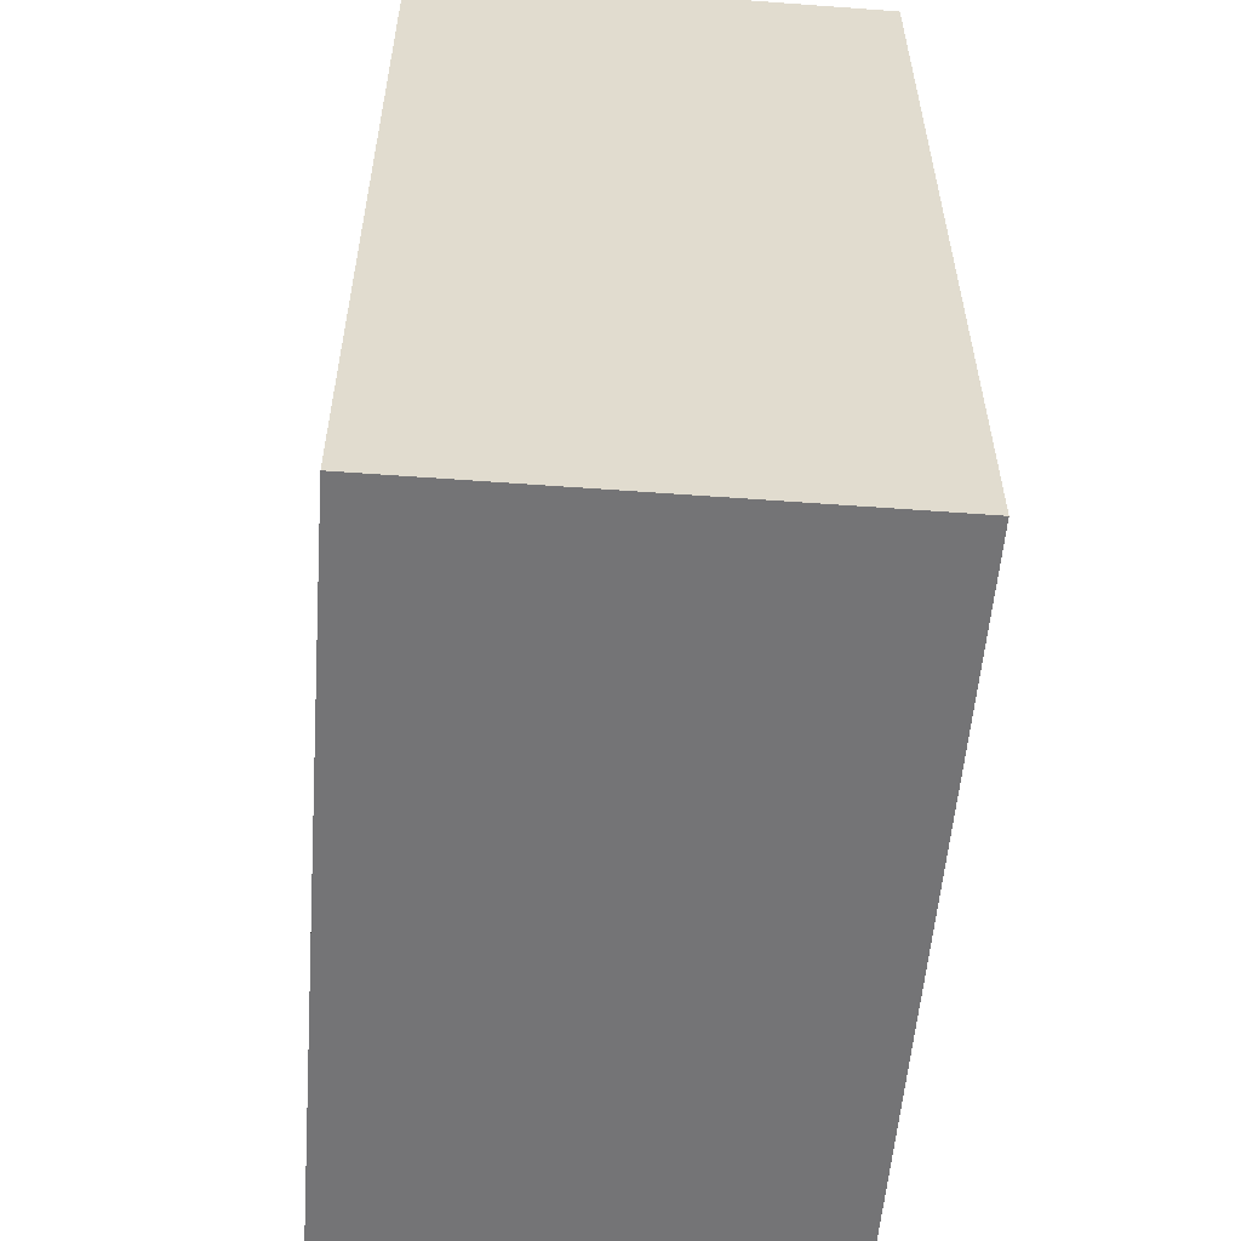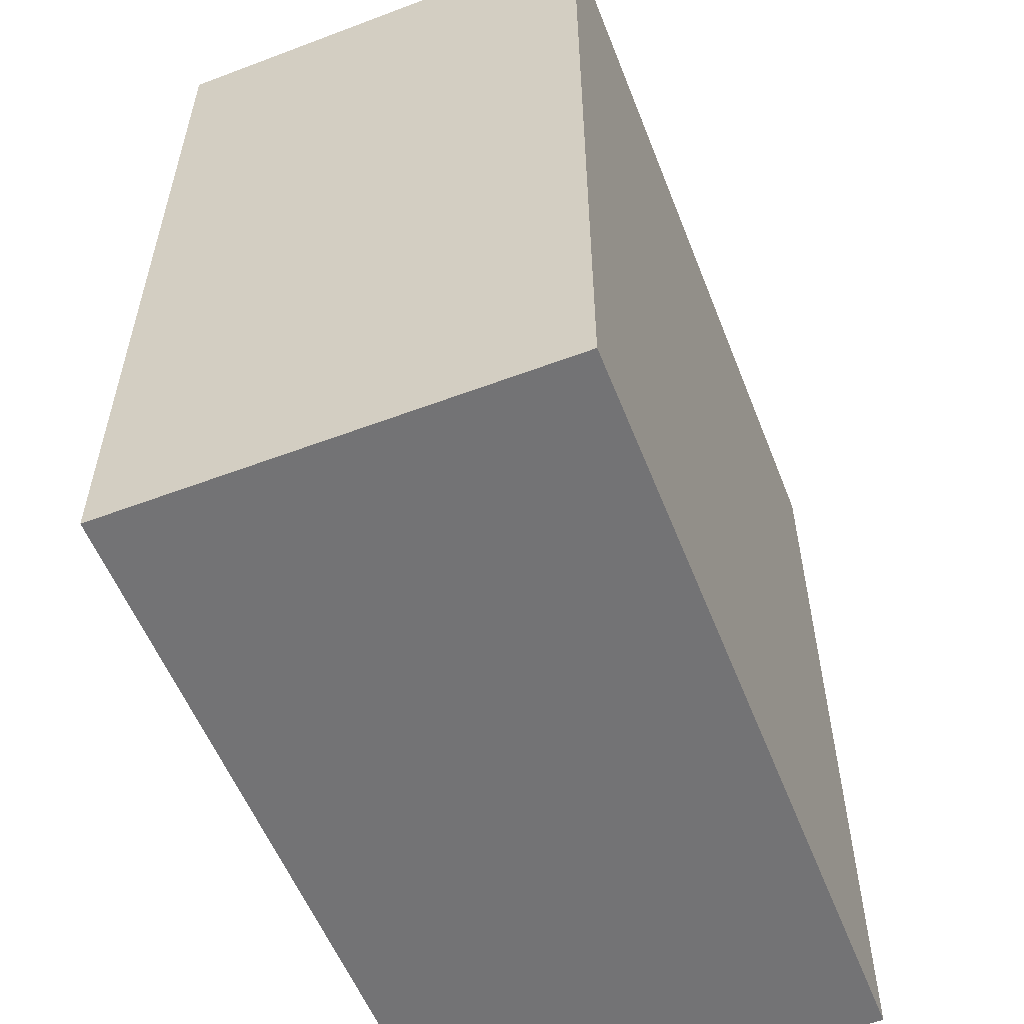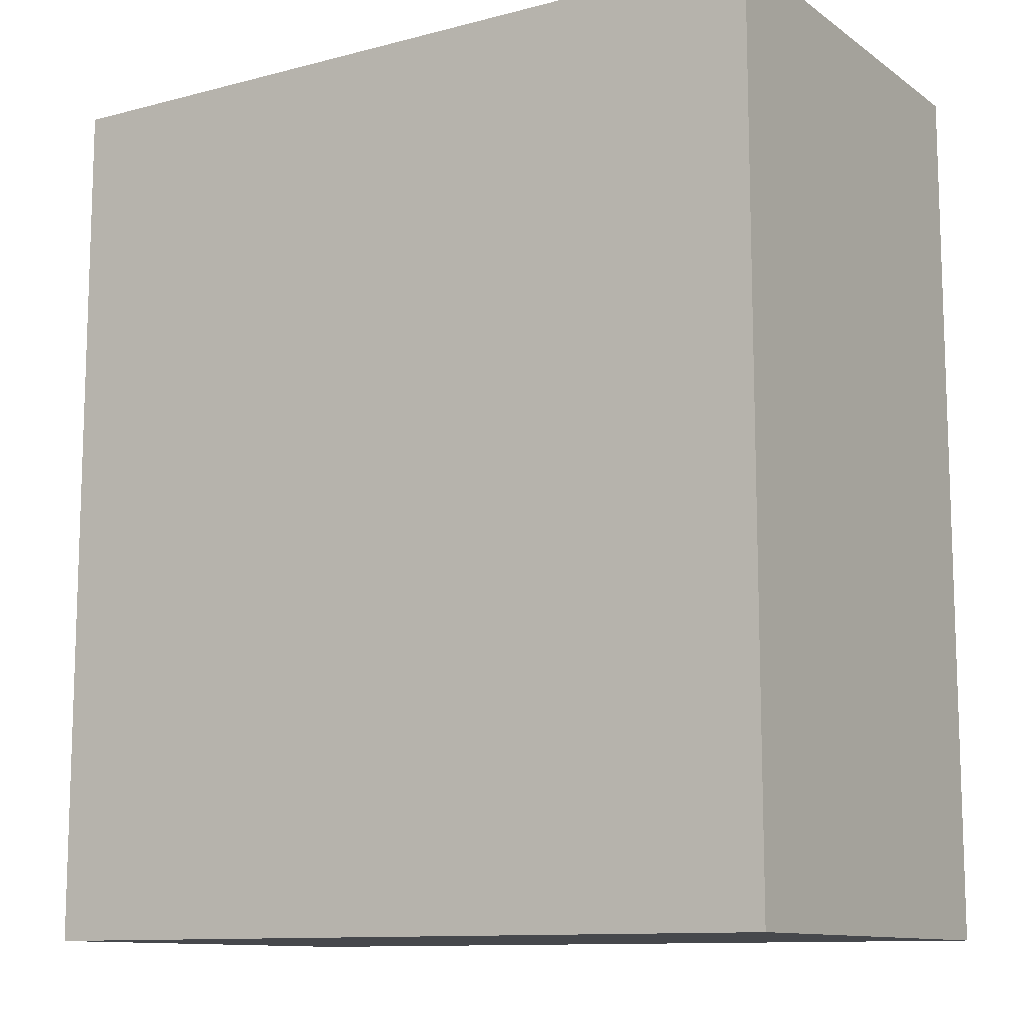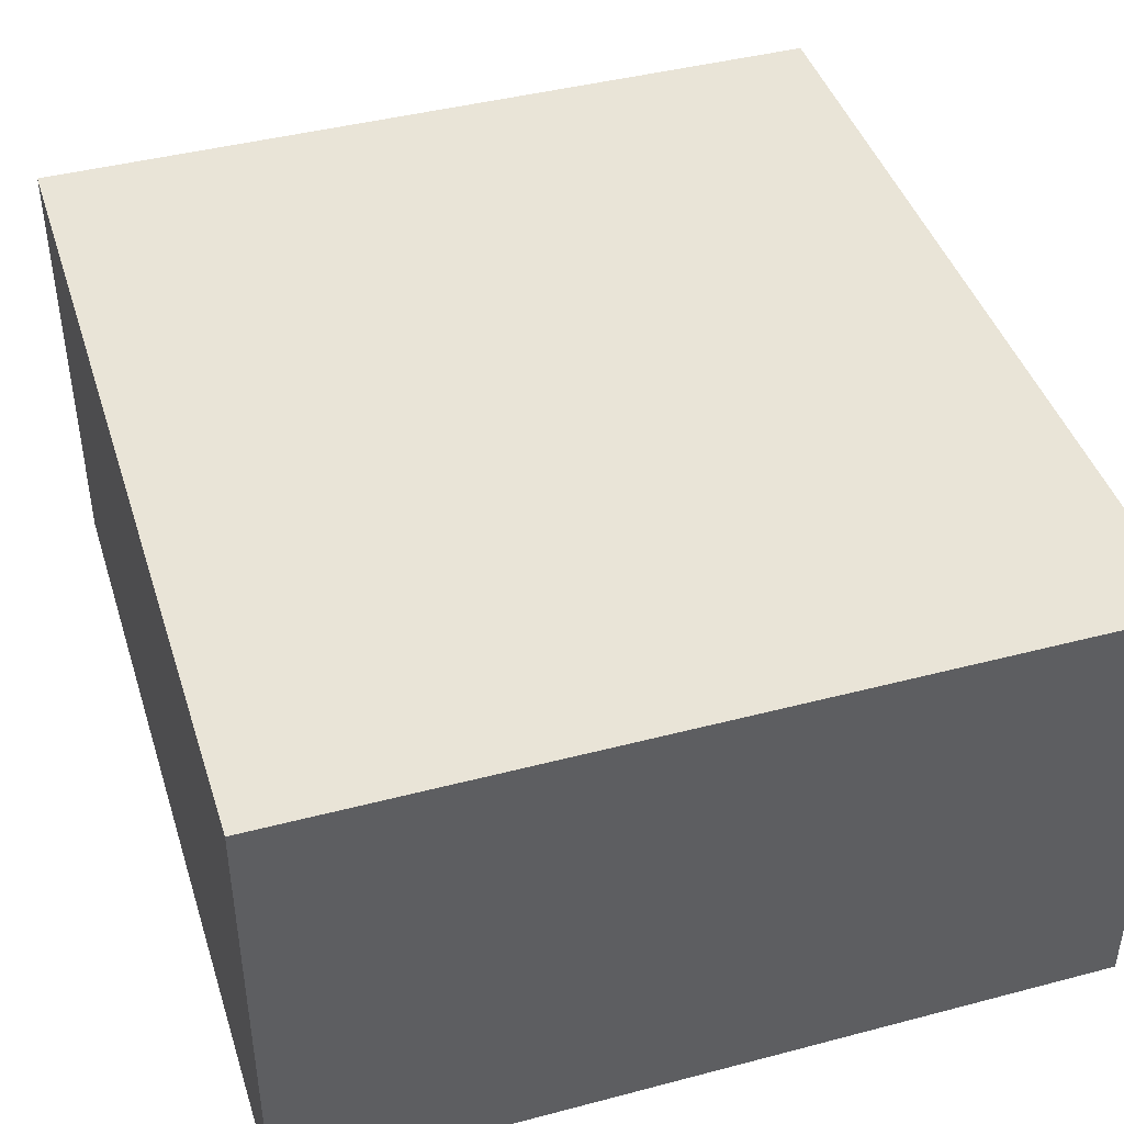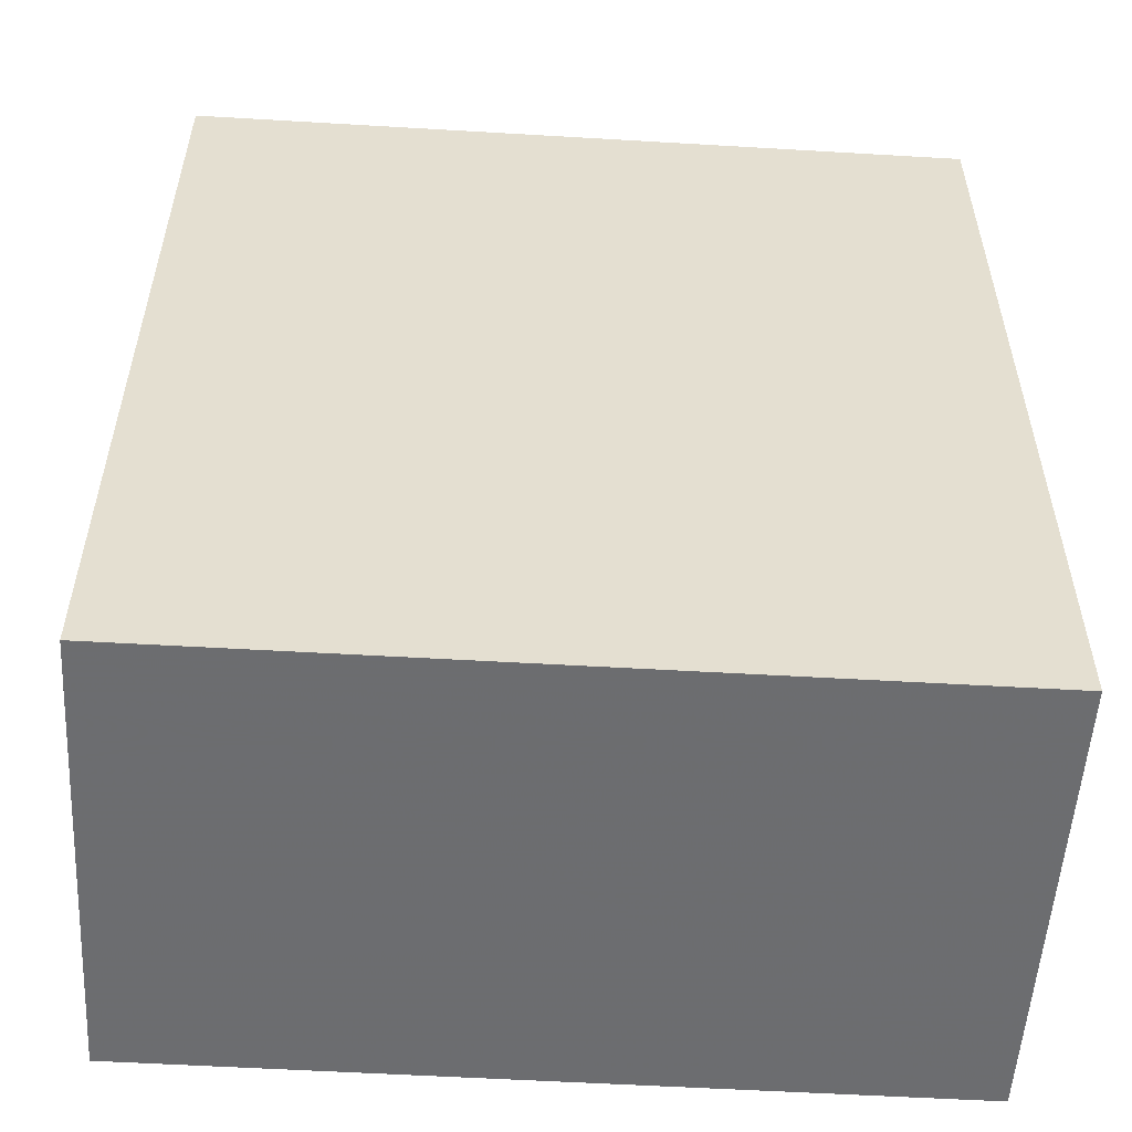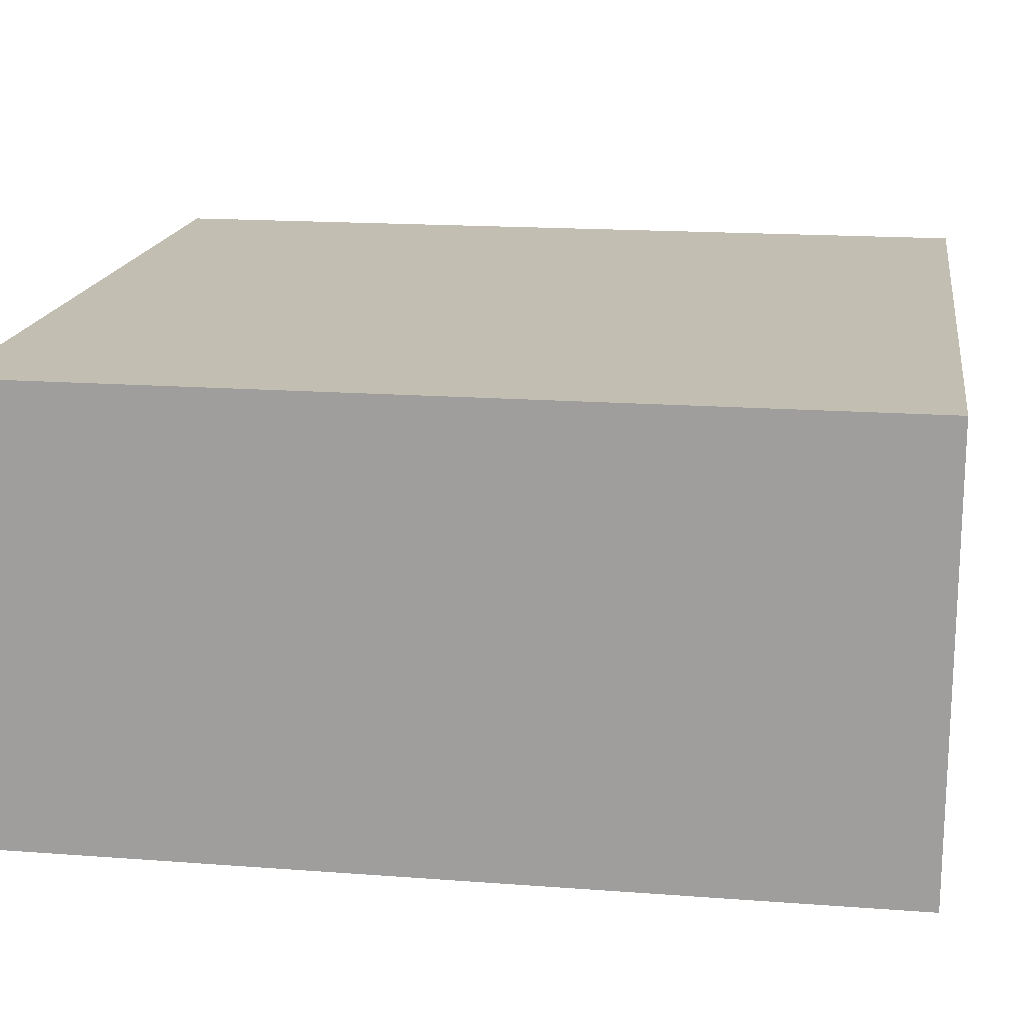
<metadata>
{"format":"obj","ext":"obj","renderer":"f3d","projection":"perspective","resolution":1024,"background":"white","views":[{"elev":-56.3,"azim":-94.5,"up":"+Z"},{"elev":-56.0,"azim":-68.6,"up":"+Z"},{"elev":-11.4,"azim":32.3,"up":"+Z"},{"elev":43.1,"azim":162.7,"up":"+Y"},{"elev":-54.0,"azim":176.4,"up":"+Z"},{"elev":17.3,"azim":-81.4,"up":"+Y"}]}
</metadata>
<code>
o 2846
v 2211 1879 7.811
v 2211 1879 7.811
v 2211 1879 7.889
v 2211 1879 7.811
v 2211 1879 7.811
v 2211 1879 7.811
v 2211 1879 7.811
v 2211 1879 7.889
v 2211 1879 7.889
v 2211 1879 7.889
v 2211 1879 7.889
v 2211 1879 7.811
v 2211 1879 7.889
v 2211 1879 7.811
v 2211 1879 7.889
v 2211 1879 7.889
v 2211 1879 7.811
v 2211 1879 7.811
v 2211 1879 7.889
v 2211 1879 7.889
v 2211 1879 7.889
v 2211 1879 7.811
v 2211 1879 7.811
v 2211 1879 7.889
v 2211 1879 7.889
v 2211 1879 7.889
v 2211 1879 7.889
v 2211 1879 7.889
v 2211 1879 7.811
f 1 2 3
f 1 4 5
f 6 2 7
f 8 9 7
f 10 7 11
f 12 13 14
f 14 15 16
f 17 15 18
f 19 20 21
f 22 23 20
f 24 25 26
f 27 28 29

</code>
